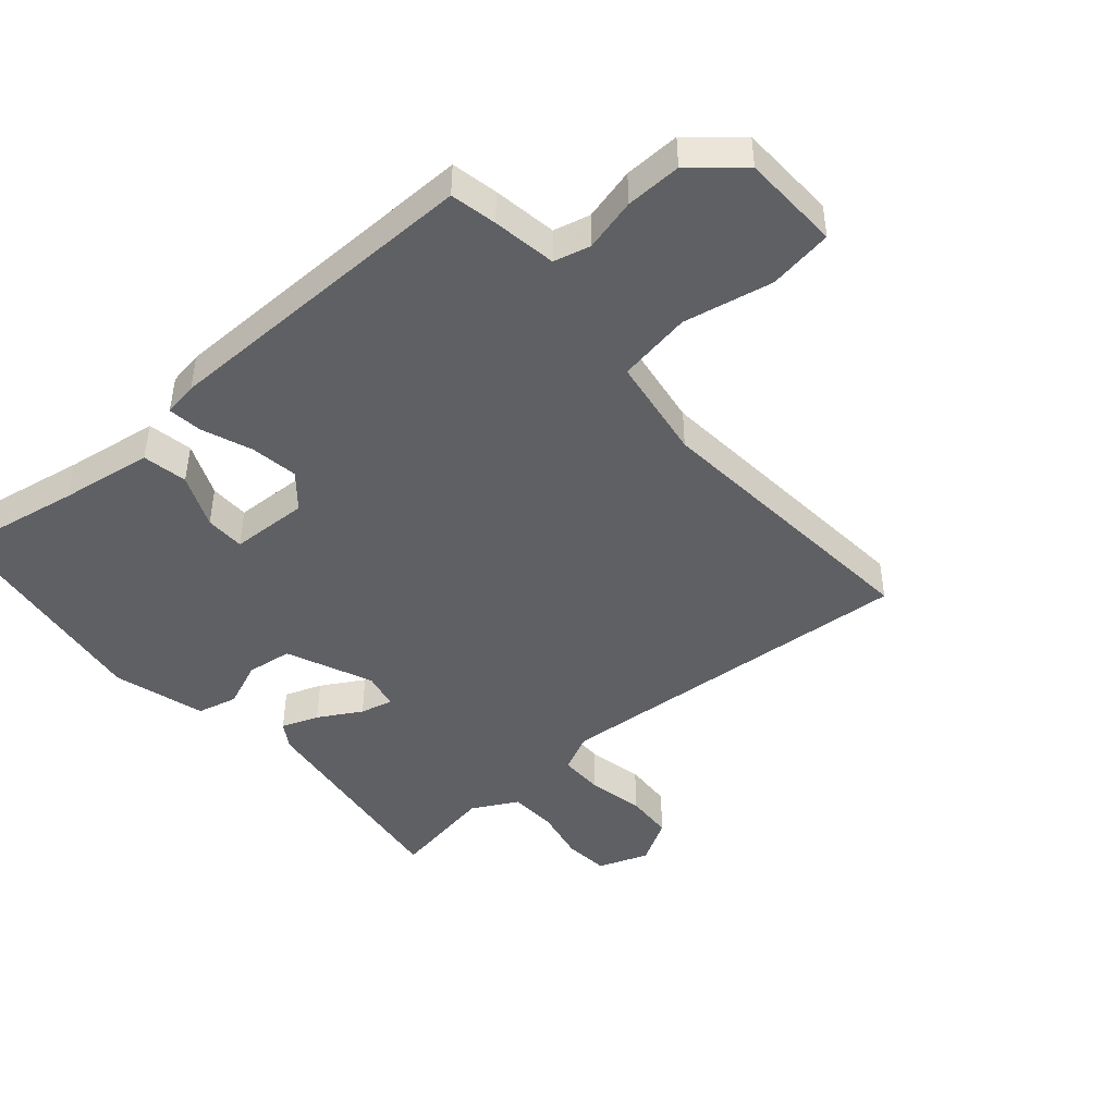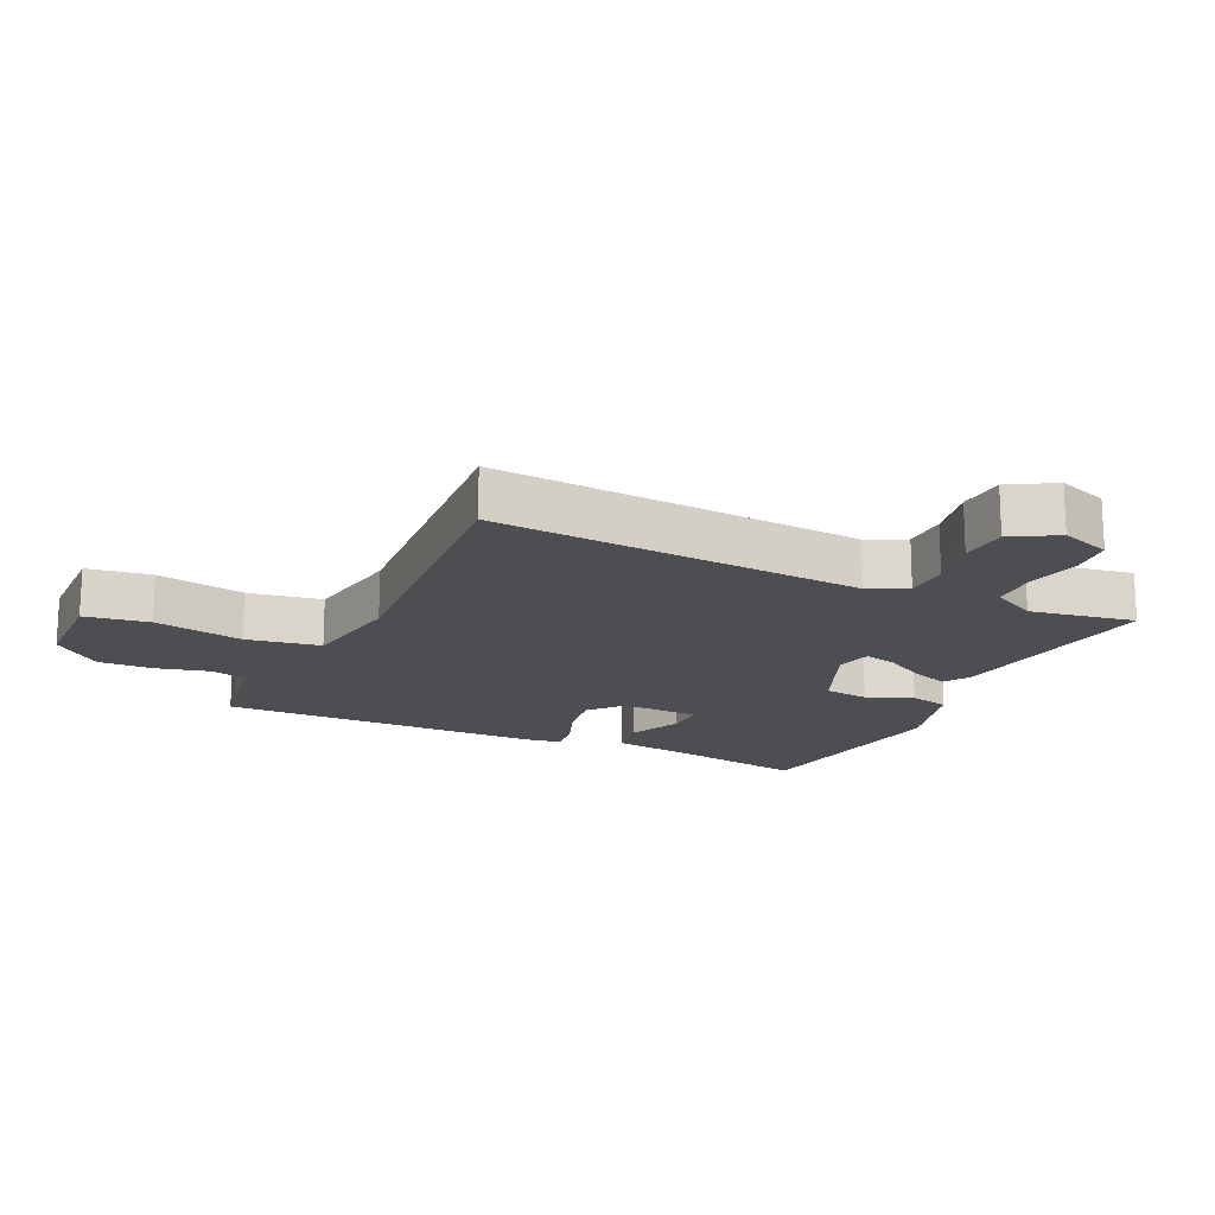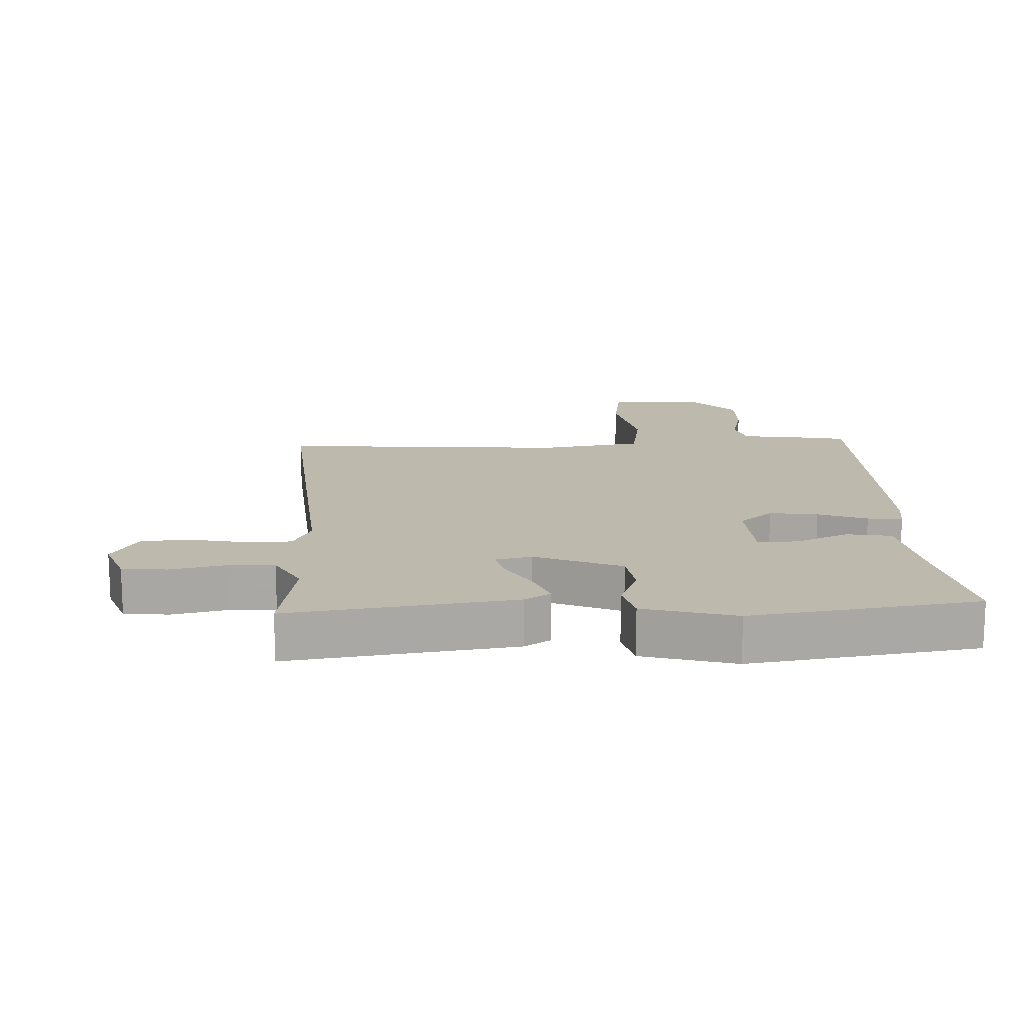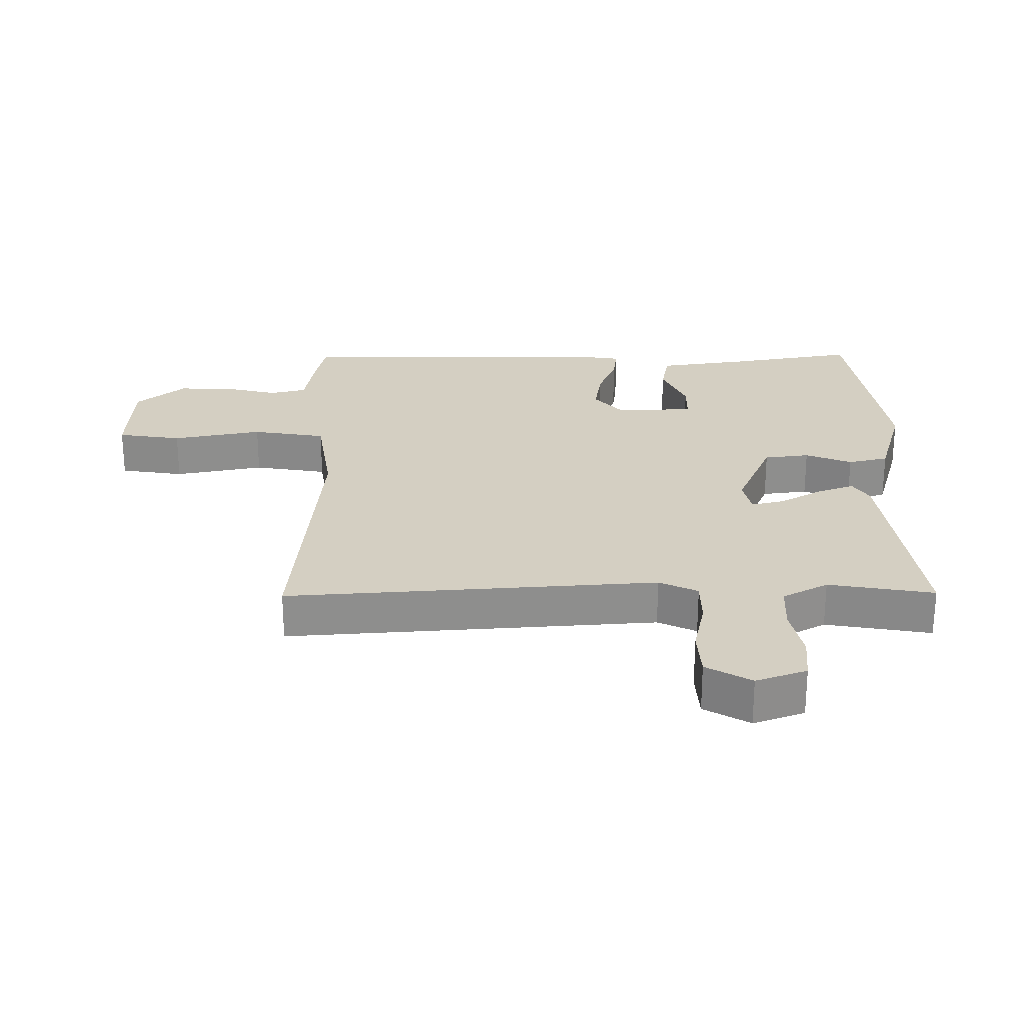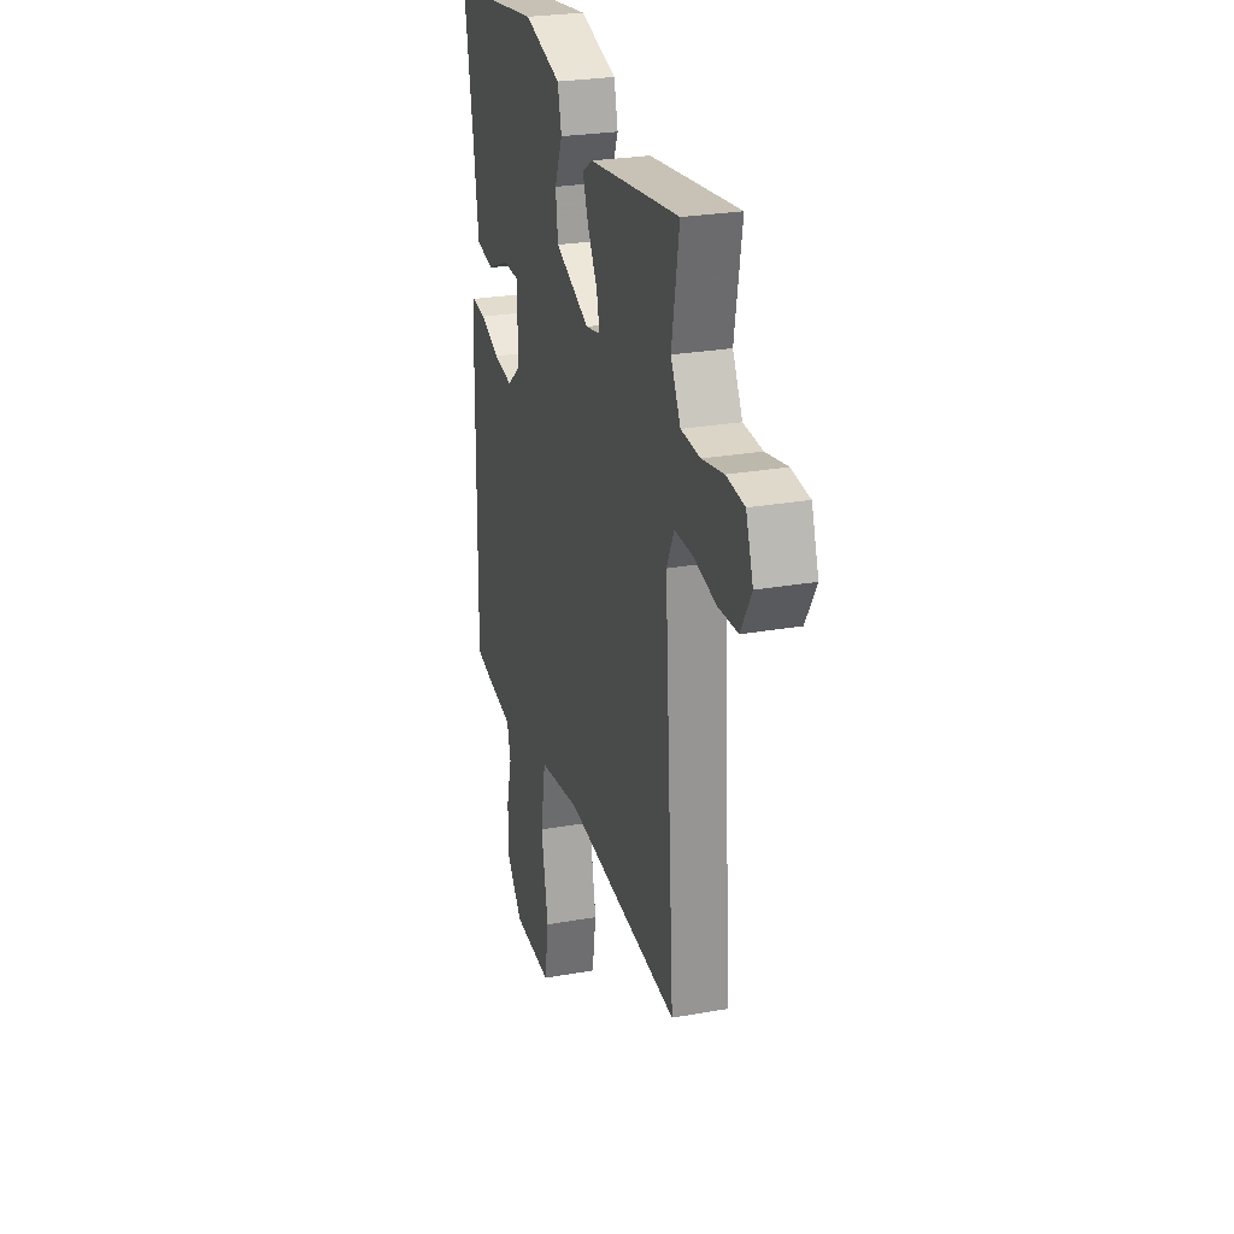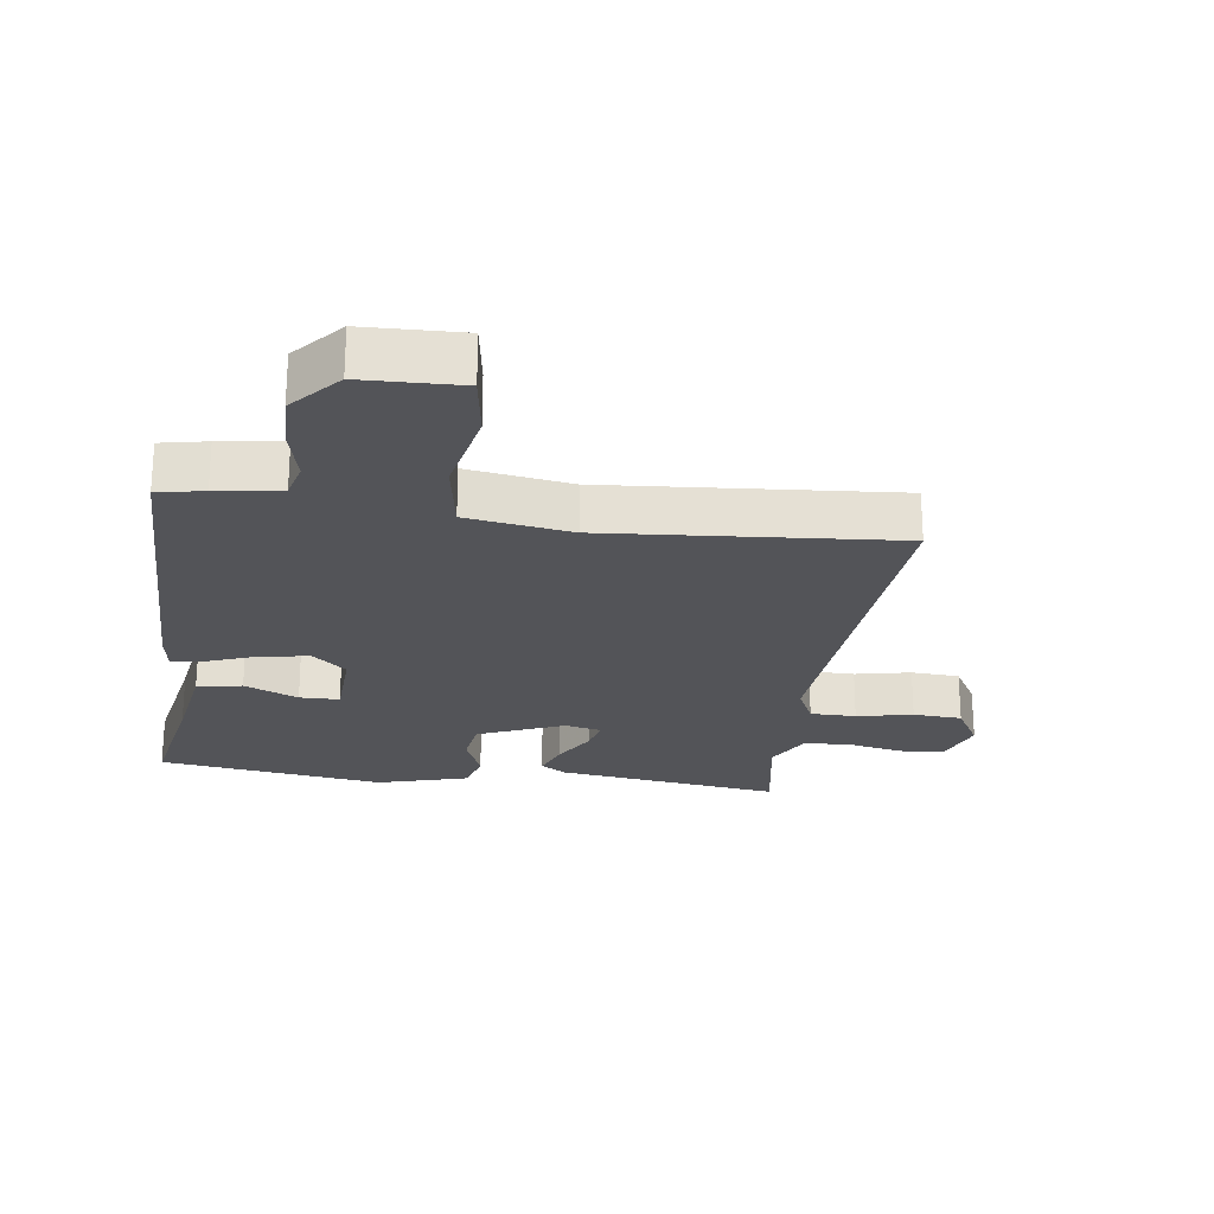
<metadata>
{"format":"obj","ext":"obj","renderer":"f3d","projection":"perspective","resolution":1024,"background":"white","views":[{"elev":-45.2,"azim":130.5,"up":"+Y"},{"elev":-17.1,"azim":-115.7,"up":"+Y"},{"elev":15.2,"azim":-3.3,"up":"+Y"},{"elev":25.5,"azim":-90.6,"up":"+Y"},{"elev":26.4,"azim":-105.7,"up":"+Z"},{"elev":-23.5,"azim":171.7,"up":"+Y"}]}
</metadata>
<code>
v 0.5 0.07 -0.5
v 0.428 0.07 -0.515
v 0.329 0.07 -0.531
v 0.315 0.07 -0.588
v 0.336 0.07 -0.67
v 0.339 0.07 -0.757
v 0.274 0.07 -0.833
v 0.121 0.07 -0.839
v 0.105 0.07 -0.739
v 0.132 0.07 -0.599
v 0.112 0.07 -0.484
v -0.05 0.07 -0.46
v -0.5 0.07 -0.5
v -0.461 0.07 0.077
v -0.49 0.07 0.137
v -0.561 0.07 0.137
v -0.648 0.07 0.118
v -0.724 0.07 0.122
v -0.765 0.07 0.192
v -0.737 0.07 0.271
v -0.667 0.07 0.278
v -0.583 0.07 0.261
v -0.509 0.07 0.265
v -0.471 0.07 0.336
v -0.5 0.07 0.5
v -0.15 0.07 0.455
v -0.11 0.07 0.43
v -0.131 0.07 0.372
v -0.169 0.07 0.305
v -0.181 0.07 0.254
v -0.124 0.07 0.242
v 0.01 0.07 0.3
v 0.019 0.07 0.371
v -0.011 0.07 0.443
v 0.004 0.07 0.506
v 0.147 0.07 0.548
v 0.5 0.07 0.5
v 0.466 0.07 0.304
v 0.445 0.07 0.159
v 0.375 0.07 0.146
v 0.291 0.07 0.182
v 0.229 0.07 0.181
v 0.225 0.07 0.059
v 0.278 0.07 0.014
v 0.353 0.07 0.026
v 0.429 0.07 0.056
v 0.483 0.07 0.063
v 0.492 0.07 0.009
v 0.5 0 -0.5
v 0.428 0 -0.515
v 0.329 0 -0.531
v 0.315 0 -0.588
v 0.336 0 -0.67
v 0.339 0 -0.757
v 0.274 0 -0.833
v 0.121 0 -0.839
v 0.105 0 -0.739
v 0.132 0 -0.599
v 0.112 0 -0.484
v -0.05 0 -0.46
v -0.5 0 -0.5
v -0.461 0 0.077
v -0.49 0 0.137
v -0.561 0 0.137
v -0.648 0 0.118
v -0.724 0 0.122
v -0.765 0 0.192
v -0.737 0 0.271
v -0.667 0 0.278
v -0.583 0 0.261
v -0.509 0 0.265
v -0.471 0 0.336
v -0.5 0 0.5
v -0.15 0 0.455
v -0.11 0 0.43
v -0.131 0 0.372
v -0.169 0 0.305
v -0.181 0 0.254
v -0.124 0 0.242
v 0.01 0 0.3
v 0.019 0 0.371
v -0.011 0 0.443
v 0.004 0 0.506
v 0.147 0 0.548
v 0.5 0 0.5
v 0.466 0 0.304
v 0.445 0 0.159
v 0.375 0 0.146
v 0.291 0 0.182
v 0.229 0 0.181
v 0.225 0 0.059
v 0.278 0 0.014
v 0.353 0 0.026
v 0.429 0 0.056
v 0.483 0 0.063
v 0.492 0 0.009
f 1 2 3
f 48 1 3
f 47 48 3
f 46 47 3
f 45 46 3
f 44 45 3 4
f 43 44 4
f 38 39 40 41
f 38 41 42
f 37 38 42
f 36 37 42
f 35 36 42
f 34 35 42
f 33 34 42
f 32 33 42 43
f 27 28 29
f 26 27 29
f 25 26 29
f 24 25 29
f 23 24 29 30
f 22 23 30 31
f 20 21 22
f 19 20 22
f 18 19 22
f 17 18 22
f 16 17 22
f 15 16 22 31
f 12 13 14
f 14 15 31
f 12 14 31
f 11 12 31
f 8 9 10
f 7 8 10
f 6 7 10
f 5 6 10
f 4 5 10
f 4 10 11
f 31 32 43
f 11 31 43
f 4 11 43
f 51 50 49
f 51 49 96
f 51 96 95
f 51 95 94
f 51 94 93
f 52 51 93 92
f 52 92 91
f 89 88 87 86
f 90 89 86
f 90 86 85
f 90 85 84
f 90 84 83
f 90 83 82
f 90 82 81
f 91 90 81 80
f 77 76 75
f 77 75 74
f 77 74 73
f 77 73 72
f 78 77 72 71
f 79 78 71 70
f 70 69 68
f 70 68 67
f 70 67 66
f 70 66 65
f 70 65 64
f 79 70 64 63
f 62 61 60
f 79 63 62
f 79 62 60
f 79 60 59
f 58 57 56
f 58 56 55
f 58 55 54
f 58 54 53
f 58 53 52
f 59 58 52
f 91 80 79
f 91 79 59
f 91 59 52
f 1 49 50 2
f 2 50 51 3
f 3 51 52 4
f 4 52 53 5
f 5 53 54 6
f 6 54 55 7
f 7 55 56 8
f 8 56 57 9
f 9 57 58 10
f 10 58 59 11
f 11 59 60 12
f 12 60 61 13
f 13 61 62 14
f 14 62 63 15
f 15 63 64 16
f 16 64 65 17
f 17 65 66 18
f 18 66 67 19
f 19 67 68 20
f 20 68 69 21
f 21 69 70 22
f 22 70 71 23
f 23 71 72 24
f 24 72 73 25
f 25 73 74 26
f 26 74 75 27
f 27 75 76 28
f 28 76 77 29
f 29 77 78 30
f 30 78 79 31
f 31 79 80 32
f 32 80 81 33
f 33 81 82 34
f 34 82 83 35
f 35 83 84 36
f 36 84 85 37
f 37 85 86 38
f 38 86 87 39
f 39 87 88 40
f 40 88 89 41
f 41 89 90 42
f 42 90 91 43
f 43 91 92 44
f 44 92 93 45
f 45 93 94 46
f 46 94 95 47
f 47 95 96 48
f 48 96 49 1

</code>
